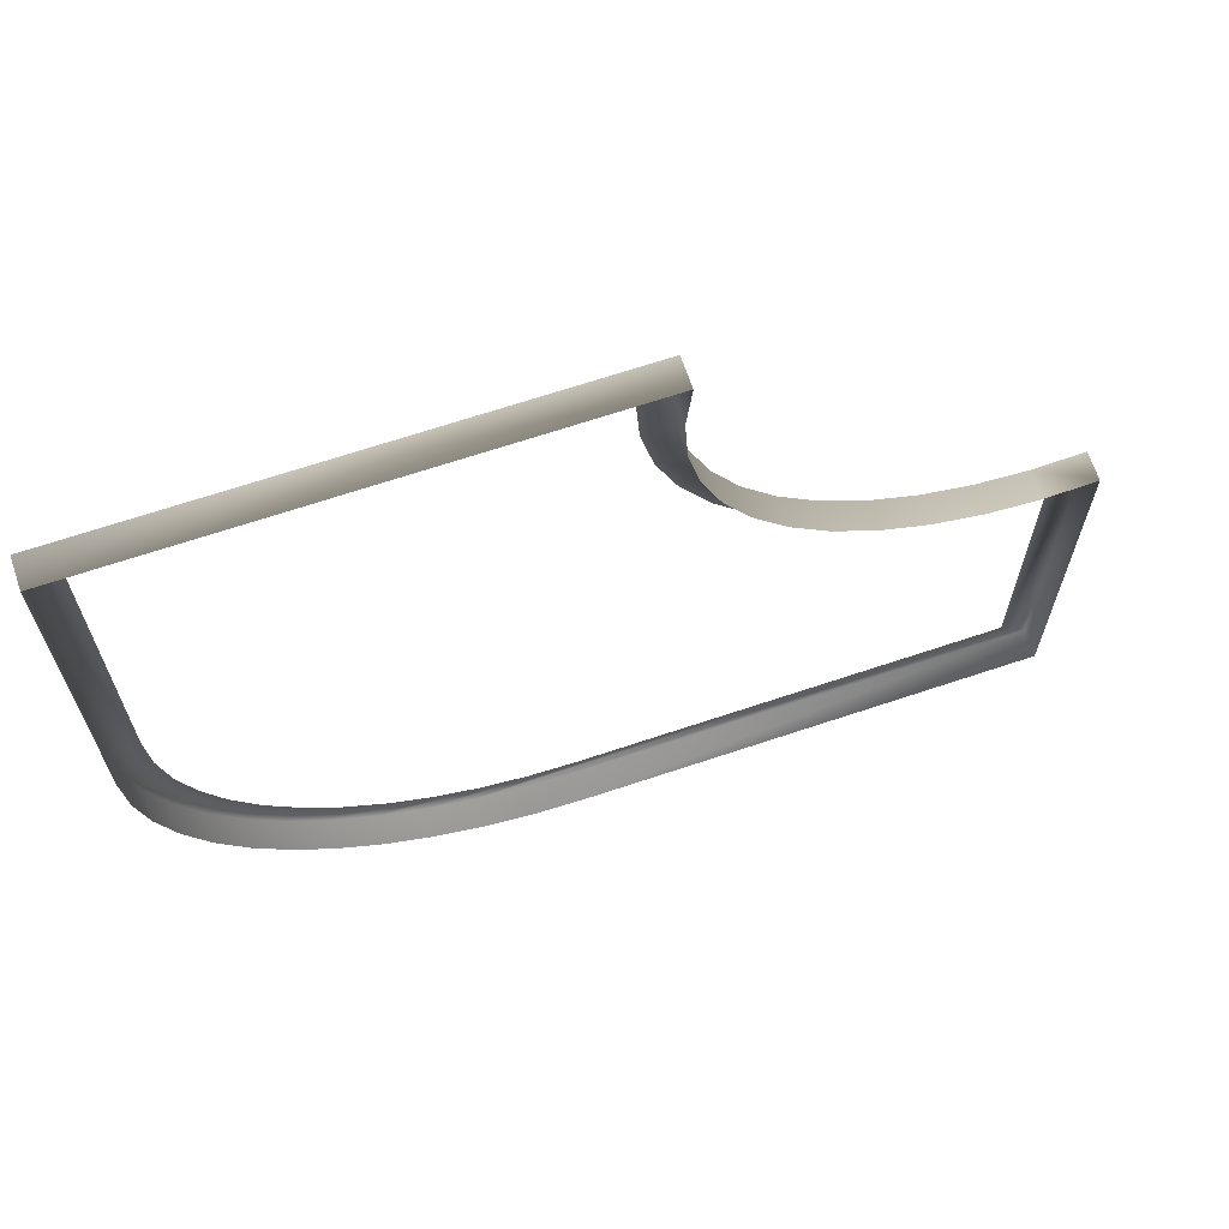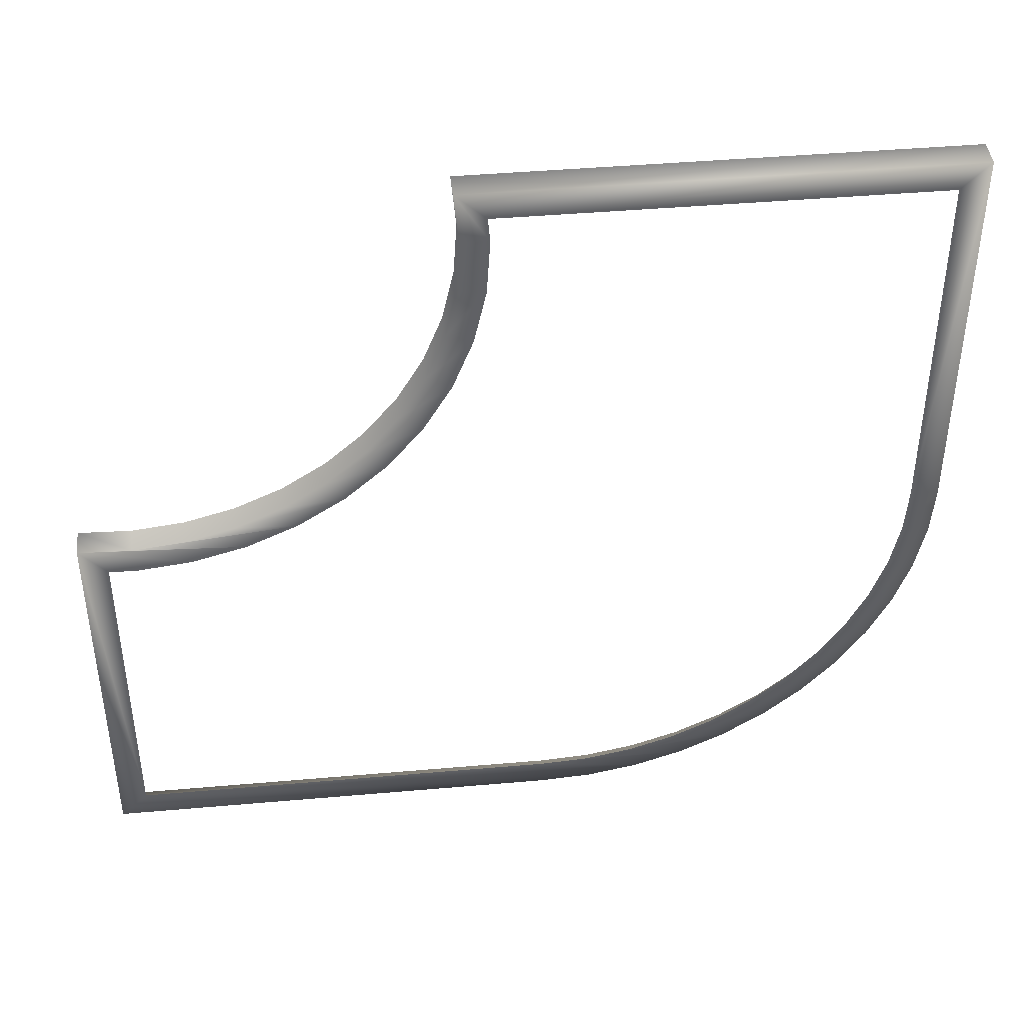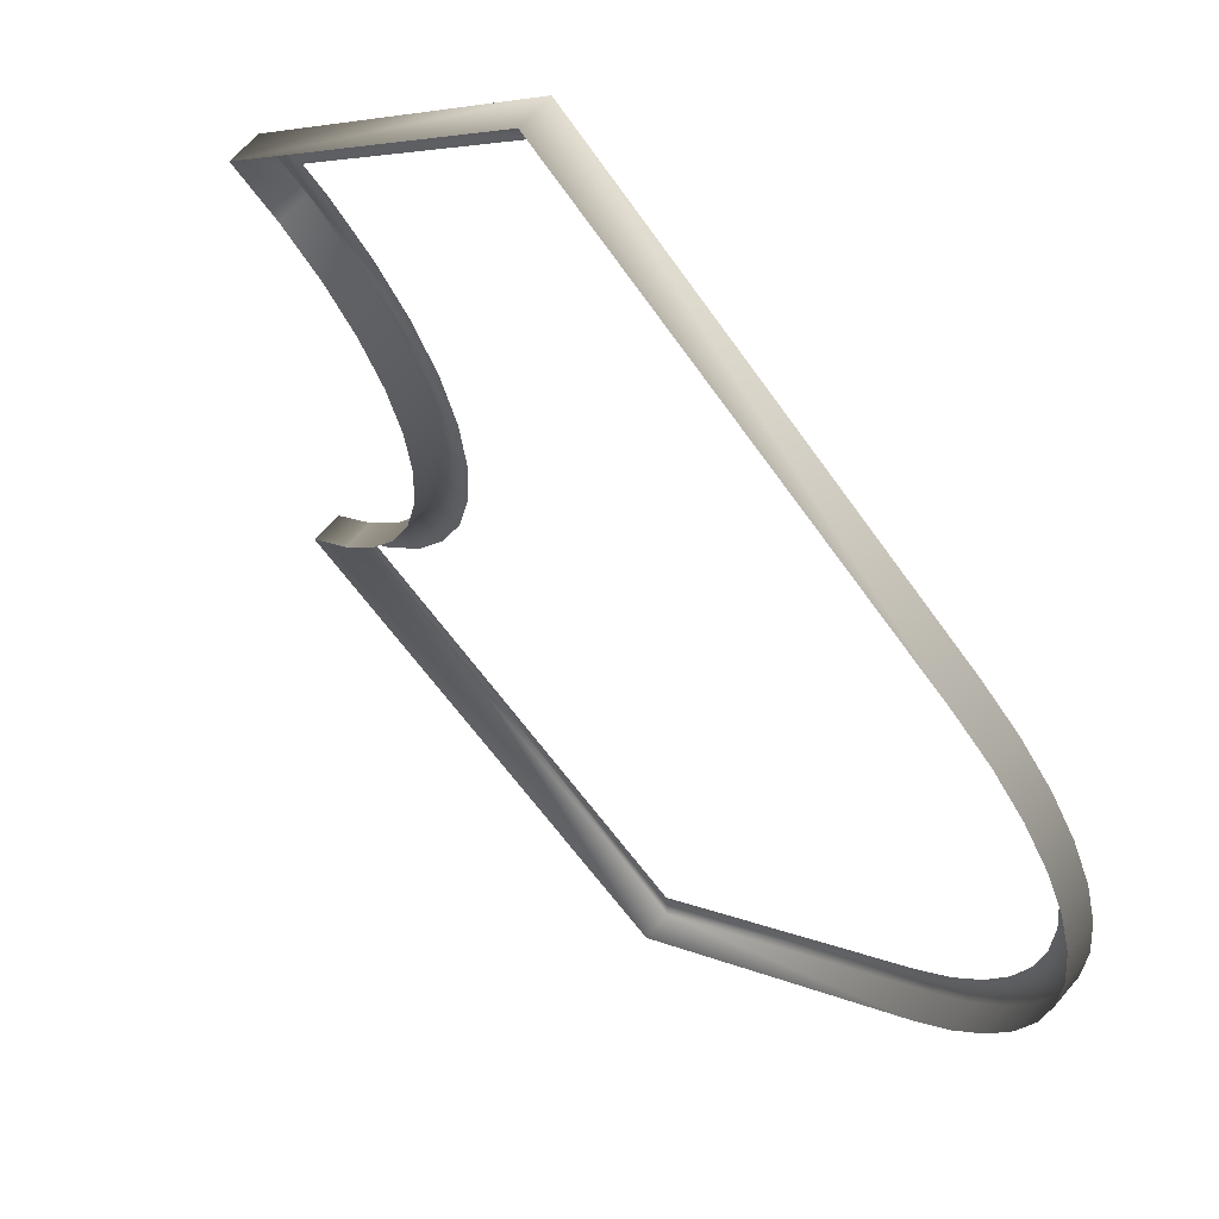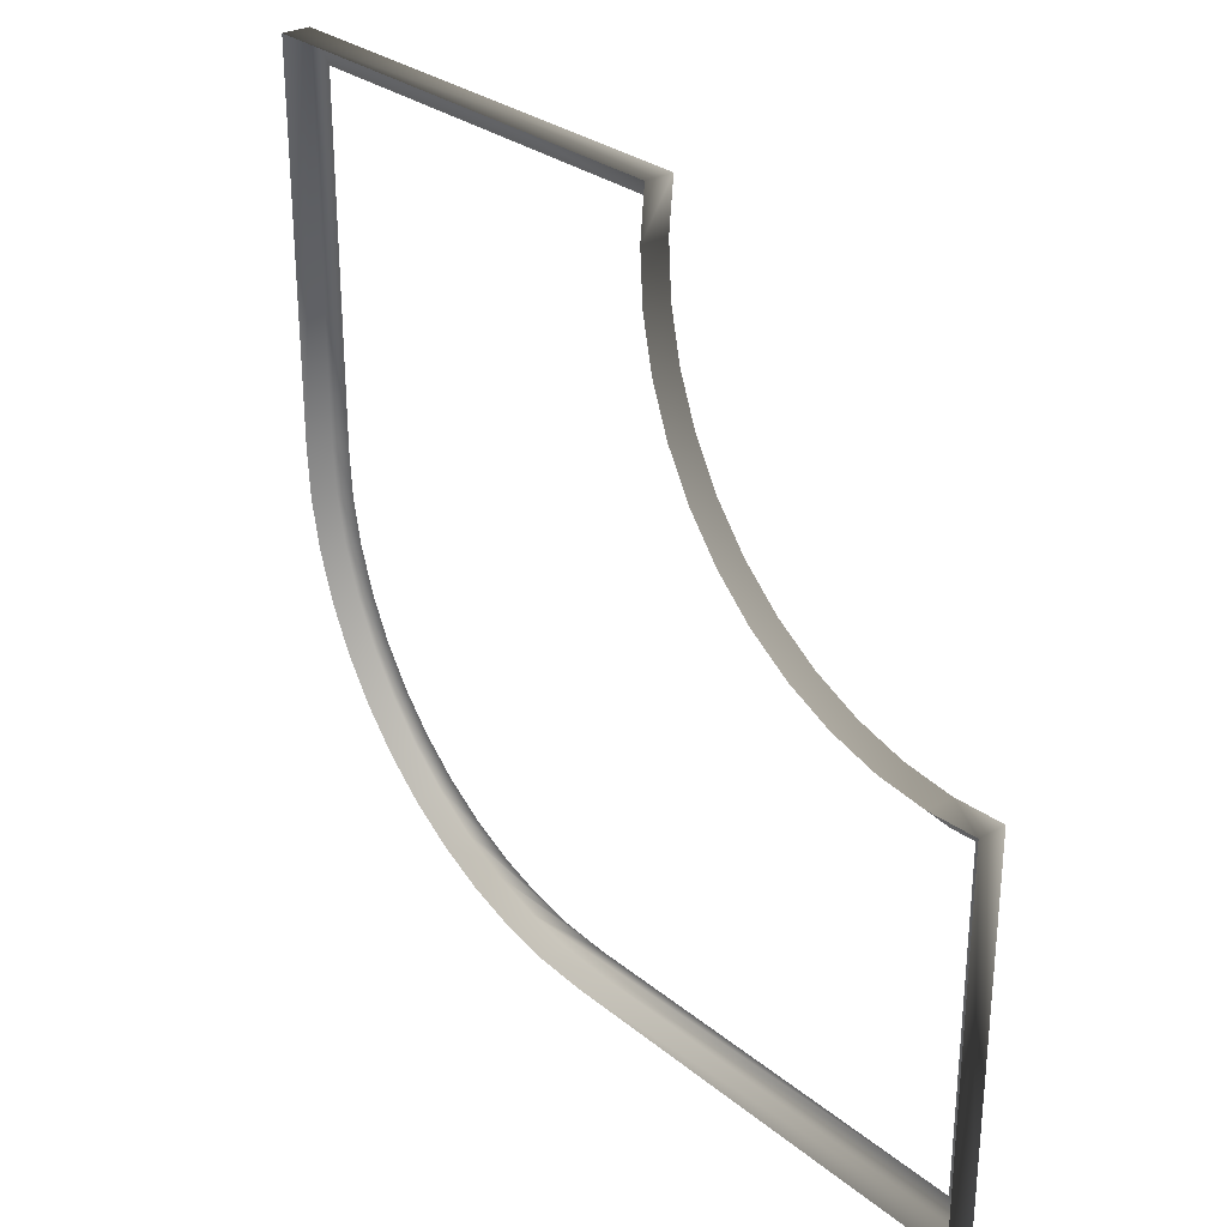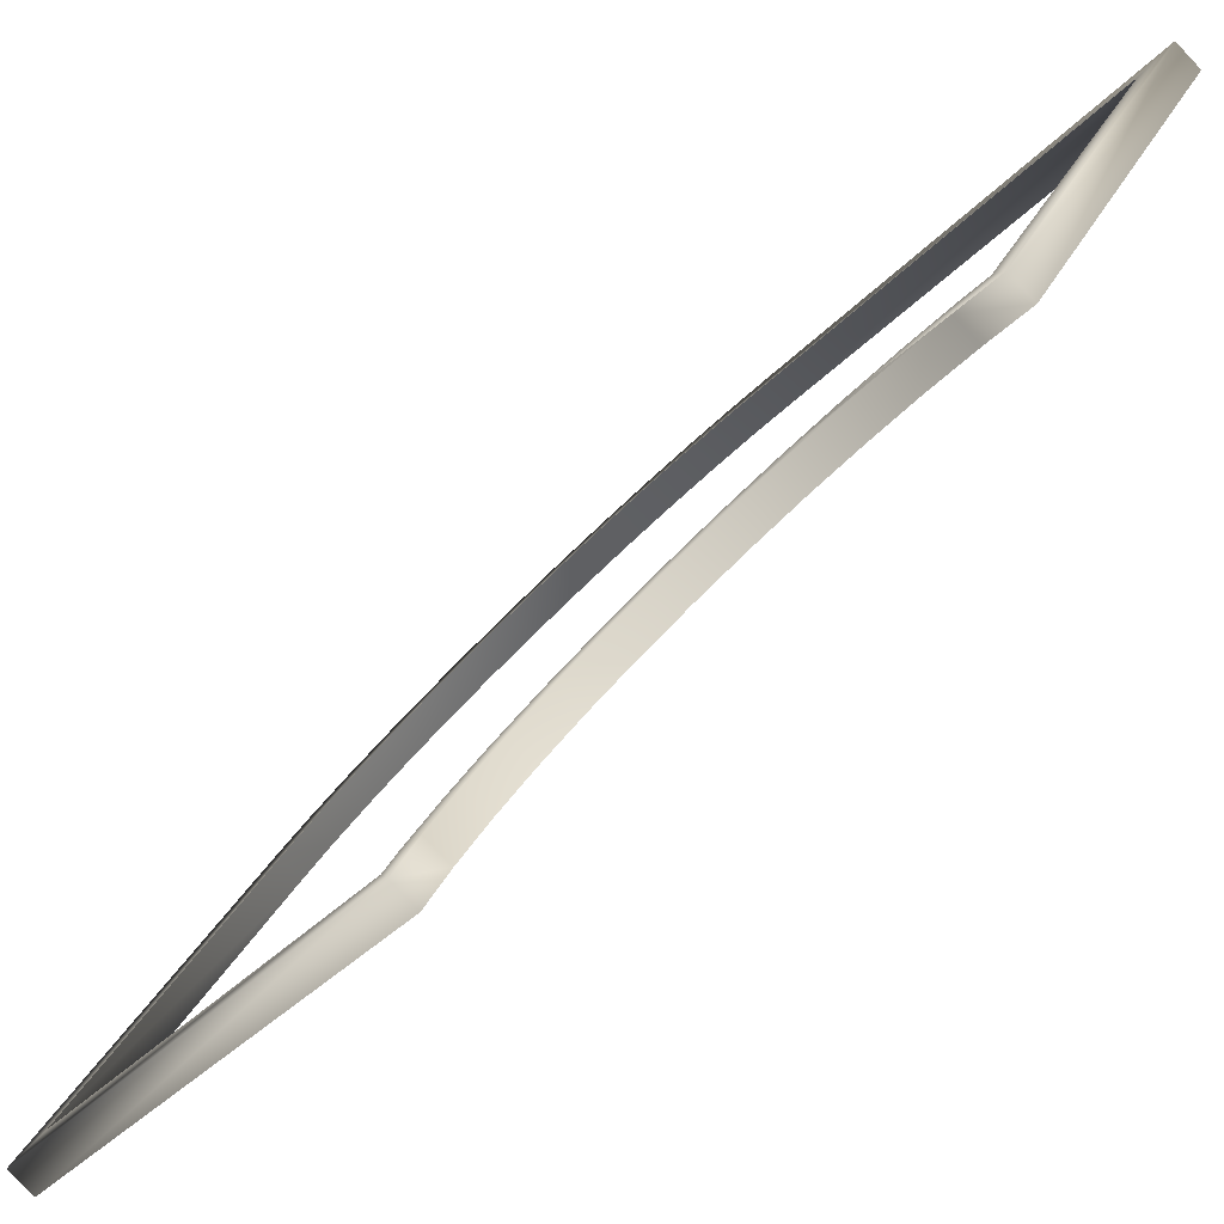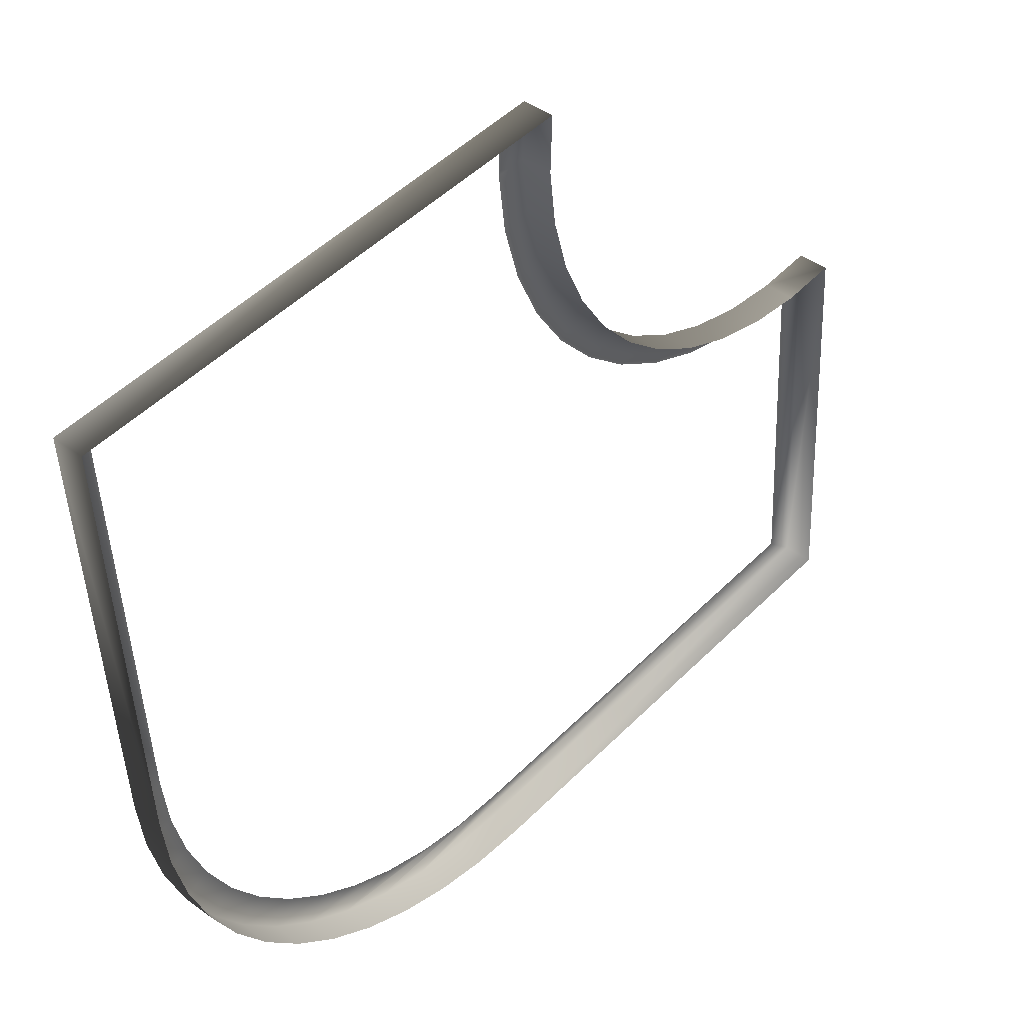
<metadata>
{"format":"obj","ext":"obj","renderer":"f3d","projection":"perspective","resolution":1024,"background":"white","views":[{"elev":67.1,"azim":-150.0,"up":"+Y"},{"elev":42.9,"azim":42.6,"up":"+Y"},{"elev":4.9,"azim":-30.7,"up":"+Z"},{"elev":28.8,"azim":-81.3,"up":"+Y"},{"elev":33.4,"azim":-156.2,"up":"+Z"},{"elev":-44.9,"azim":-177.8,"up":"+Z"}]}
</metadata>
<code>
o #ID95
v 0.1017 -0.3618 -0.2076
v 0.2217 -0.3618 -0.3612
v 0.09297 -0.3618 -0.2152
v 0.2304 -0.3618 -0.3536
v 0.09423 -0.3829 -0.2167
v 0.1029 -0.3829 -0.209
v 0.03085 -0.5308 -0.1272
v 0.00883 -0.5331 -0.1023
v 0.01576 -0.5335 -0.1101
v 0.1652 -0.6691 -0.2796
v 0.1245 -0.67 -0.2335
v 0.1521 -0.6758 -0.2648
v 0.1376 -0.6687 -0.2483
v 0.1776 -0.6598 -0.2937
v 0.1502 -0.6649 -0.2626
v 0.1623 -0.6587 -0.2764
v 0.1891 -0.6482 -0.3067
v 0.1739 -0.6501 -0.2895
v 0.1845 -0.6393 -0.3016
v 0.1994 -0.6344 -0.3185
v 0.1942 -0.6265 -0.3125
v 0.2085 -0.6187 -0.3288
v 0.2027 -0.6119 -0.3221
v 0.2162 -0.6013 -0.3375
v 0.2098 -0.5957 -0.3302
v 0.2223 -0.5826 -0.3444
v 0.2155 -0.5783 -0.3367
v 0.2268 -0.5628 -0.3495
v 0.2196 -0.5599 -0.3414
v 0.2295 -0.5423 -0.3525
v 0.2221 -0.5409 -0.3442
v 0.2304 -0.5215 -0.3536
v 0.223 -0.5211 -0.3452
v 0.223 -0.373 -0.3452
v 0.1098 -0.373 -0.2168
v 0.05932 -0.5152 -0.1595
v 0.01546 -0.5223 -0.1098
v 0.04548 -0.5247 -0.1438
v 0.02941 -0.5198 -0.1256
v 0.04295 -0.5141 -0.141
v 0.07203 -0.5026 -0.174
v 0.05574 -0.5053 -0.1555
v 0.06749 -0.4937 -0.1688
v 0.0833 -0.4872 -0.1867
v 0.07792 -0.4795 -0.1806
v 0.09288 -0.4694 -0.1976
v 0.08677 -0.463 -0.1907
v 0.1005 -0.4495 -0.2063
v 0.09384 -0.4446 -0.1987
v 0.1061 -0.4281 -0.2126
v 0.09897 -0.4248 -0.2045
v 0.1094 -0.4057 -0.2163
v 0.102 -0.4041 -0.208
v 0.1104 -0.3828 -0.2174
v 0.001426 -0.6812 -0.09387
v 0.00883 -0.67 -0.1023
v 0.001426 -0.5215 -0.09387
v 0.1247 -0.6812 -0.2338
v 0.1385 -0.6798 -0.2494
v 0.2217 -0.5215 -0.3612
v 0.09332 -0.4041 -0.2156
v 0.09027 -0.4248 -0.2122
v 0.08515 -0.4446 -0.2064
v 0.07807 -0.463 -0.1983
v 0.06922 -0.4795 -0.1883
v 0.05879 -0.4937 -0.1765
v 0.04704 -0.5053 -0.1631
v 0.03425 -0.5141 -0.1486
v 0.02072 -0.5198 -0.1333
v 0.006764 -0.5223 -0.1175
v -0.007273 -0.5215 -0.1015
v -0.007273 -0.6812 -0.1015
v 0.1161 -0.6812 -0.2414
v 0.1298 -0.6798 -0.2571
v 0.1434 -0.6758 -0.2724
v 0.1565 -0.6691 -0.2873
v 0.1689 -0.6598 -0.3013
v 0.1804 -0.6482 -0.3144
v 0.1907 -0.6344 -0.3261
v 0.1999 -0.6187 -0.3365
v 0.2075 -0.6013 -0.3452
v 0.2136 -0.5826 -0.3521
v 0.2181 -0.5628 -0.3572
v 0.2208 -0.5423 -0.3602
f 1 2 3
f 3 2 1
f 2 1 4
f 4 1 2
f 1 5 6
f 6 5 1
f 5 1 3
f 3 1 5
f 7 8 9
f 9 8 7
f 10 11 12
f 12 11 10
f 11 10 13
f 13 10 11
f 13 10 14
f 14 10 13
f 13 14 15
f 15 14 13
f 15 14 16
f 16 14 15
f 16 14 17
f 17 14 16
f 16 17 18
f 18 17 16
f 18 17 19
f 19 17 18
f 19 17 20
f 20 17 19
f 19 20 21
f 21 20 19
f 21 20 22
f 22 20 21
f 21 22 23
f 23 22 21
f 23 22 24
f 24 22 23
f 23 24 25
f 25 24 23
f 25 24 26
f 26 24 25
f 25 26 27
f 27 26 25
f 27 26 28
f 28 26 27
f 27 28 29
f 29 28 27
f 29 28 30
f 30 28 29
f 29 30 31
f 31 30 29
f 31 30 32
f 32 30 31
f 31 32 33
f 33 32 31
f 33 32 4
f 4 32 33
f 33 4 34
f 34 4 33
f 34 4 35
f 35 4 34
f 36 37 38
f 38 37 36
f 37 36 39
f 39 36 37
f 39 36 40
f 40 36 39
f 40 36 41
f 41 36 40
f 40 41 42
f 42 41 40
f 42 41 43
f 43 41 42
f 43 41 44
f 44 41 43
f 43 44 45
f 45 44 43
f 45 44 46
f 46 44 45
f 45 46 47
f 47 46 45
f 47 46 48
f 48 46 47
f 47 48 49
f 49 48 47
f 49 48 50
f 50 48 49
f 49 50 51
f 51 50 49
f 51 50 52
f 52 50 51
f 51 52 53
f 53 52 51
f 53 52 54
f 54 52 53
f 53 54 6
f 6 54 53
f 6 54 1
f 1 54 6
f 1 54 35
f 35 54 1
f 1 35 4
f 4 35 1
f 55 56 57
f 57 56 55
f 56 55 58
f 58 55 56
f 56 58 59
f 59 58 56
f 56 59 12
f 12 59 56
f 56 12 11
f 11 12 56
f 57 56 8
f 8 56 57
f 57 8 7
f 7 8 57
f 57 7 38
f 38 7 57
f 57 38 37
f 37 38 57
f 60 4 32
f 32 4 60
f 4 60 2
f 2 60 4
f 5 53 6
f 6 53 5
f 53 5 61
f 61 5 53
f 53 62 51
f 51 62 53
f 62 53 61
f 61 53 62
f 51 63 49
f 49 63 51
f 63 51 62
f 62 51 63
f 49 64 47
f 47 64 49
f 64 49 63
f 63 49 64
f 64 45 47
f 47 45 64
f 45 64 65
f 65 64 45
f 45 66 43
f 43 66 45
f 66 45 65
f 65 45 66
f 42 66 67
f 67 66 42
f 66 42 43
f 43 42 66
f 42 68 40
f 40 68 42
f 68 42 67
f 67 42 68
f 40 69 39
f 39 69 40
f 69 40 68
f 68 40 69
f 39 70 37
f 37 70 39
f 70 39 69
f 69 39 70
f 37 71 57
f 57 71 37
f 71 37 70
f 70 37 71
f 71 55 57
f 57 55 71
f 55 71 72
f 72 71 55
f 73 55 72
f 72 55 73
f 55 73 58
f 58 73 55
f 74 58 73
f 73 58 74
f 58 74 59
f 59 74 58
f 74 12 59
f 59 12 74
f 12 74 75
f 75 74 12
f 76 12 75
f 75 12 76
f 12 76 10
f 10 76 12
f 77 10 76
f 76 10 77
f 10 77 14
f 14 77 10
f 78 14 77
f 77 14 78
f 14 78 17
f 17 78 14
f 79 17 78
f 78 17 79
f 17 79 20
f 20 79 17
f 79 22 20
f 20 22 79
f 22 79 80
f 80 79 22
f 80 24 22
f 22 24 80
f 24 80 81
f 81 80 24
f 81 26 24
f 24 26 81
f 26 81 82
f 82 81 26
f 26 83 28
f 28 83 26
f 83 26 82
f 82 26 83
f 83 30 28
f 28 30 83
f 30 83 84
f 84 83 30
f 84 32 30
f 30 32 84
f 32 84 60
f 60 84 32

</code>
